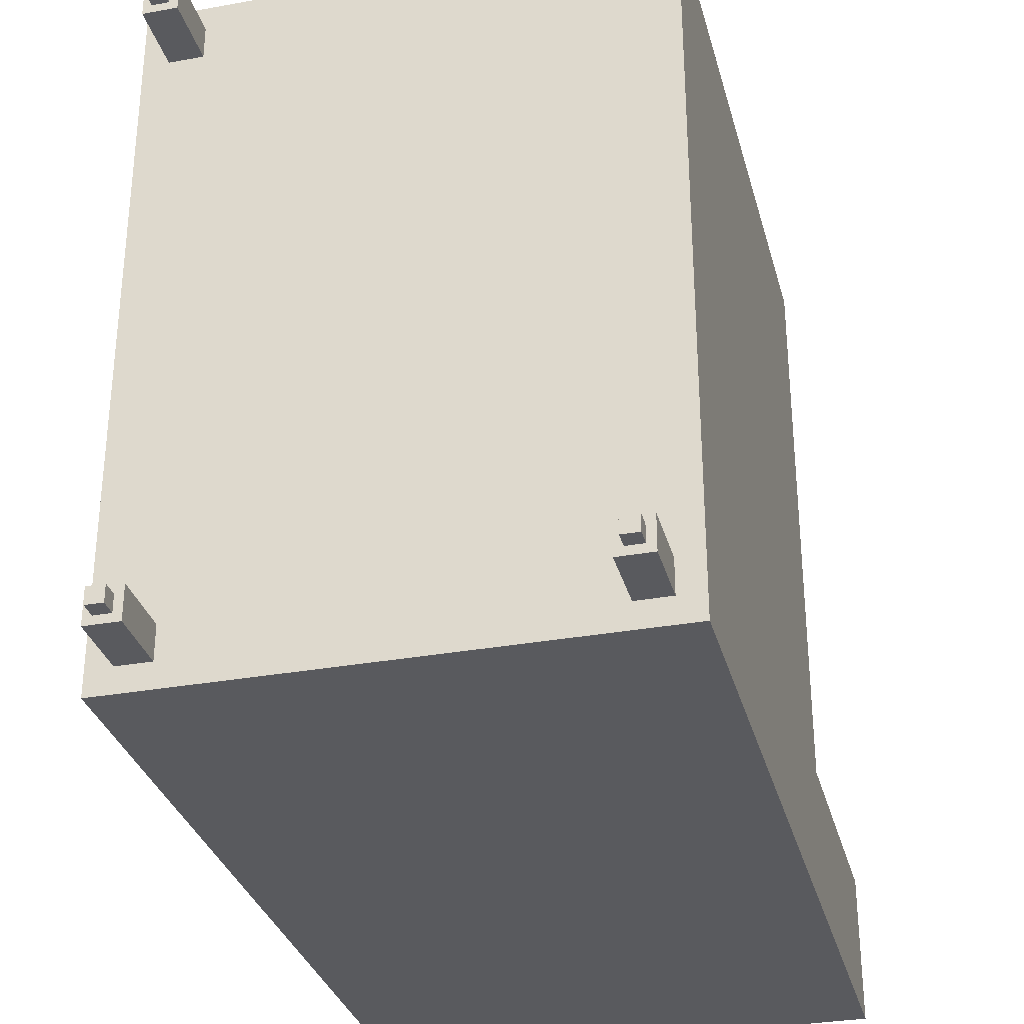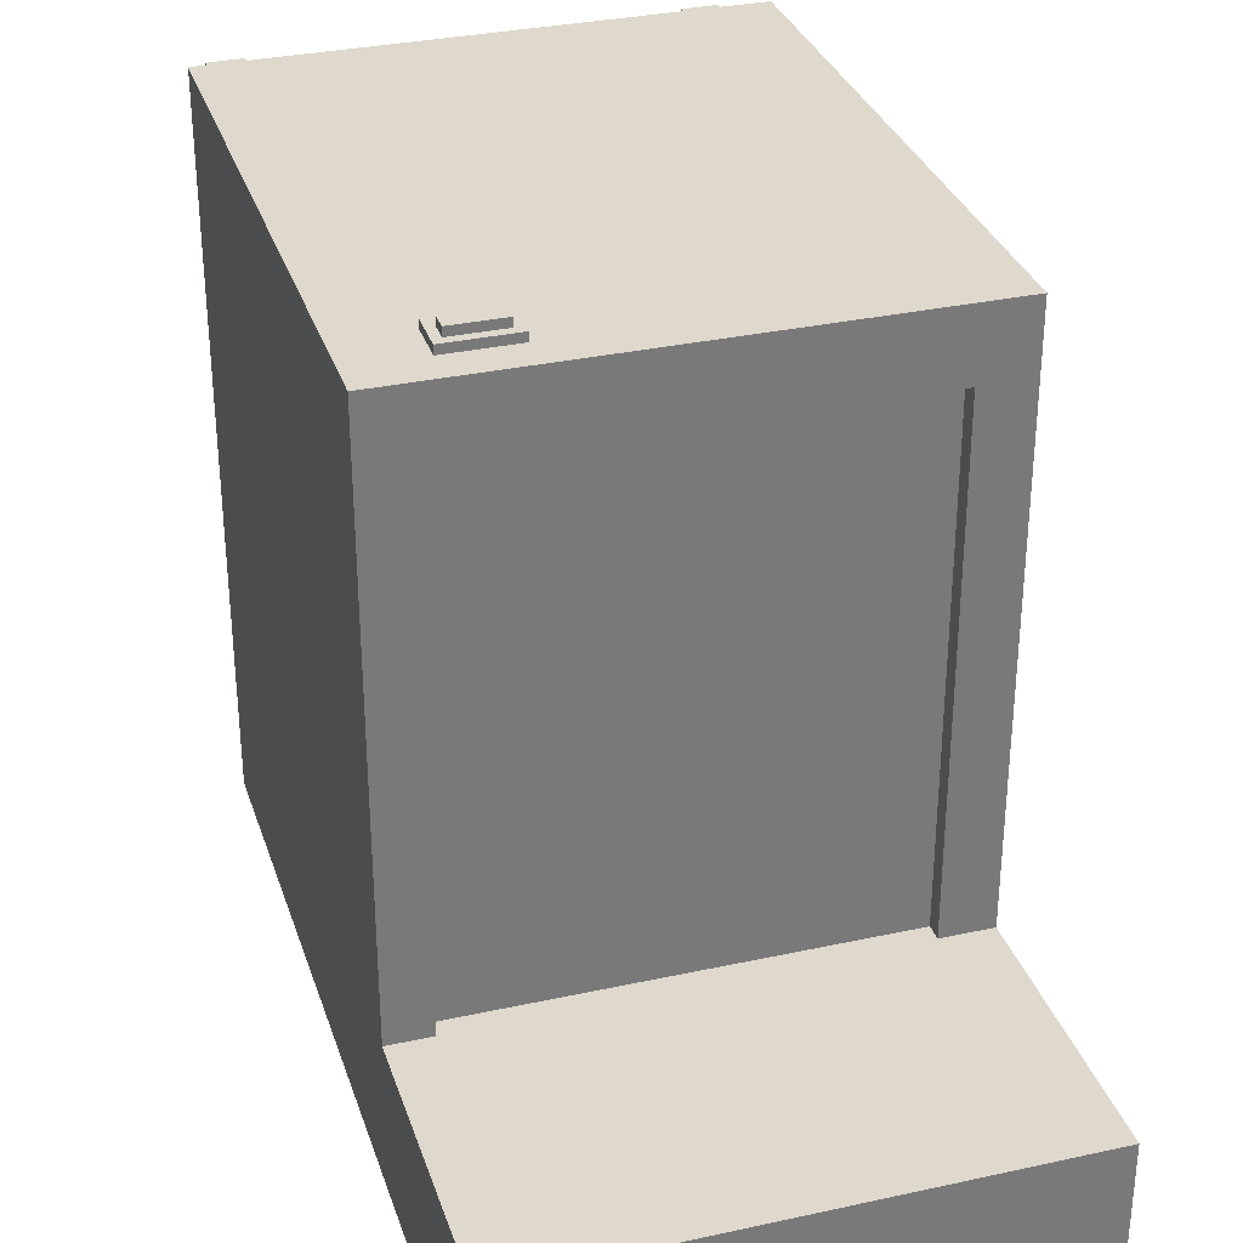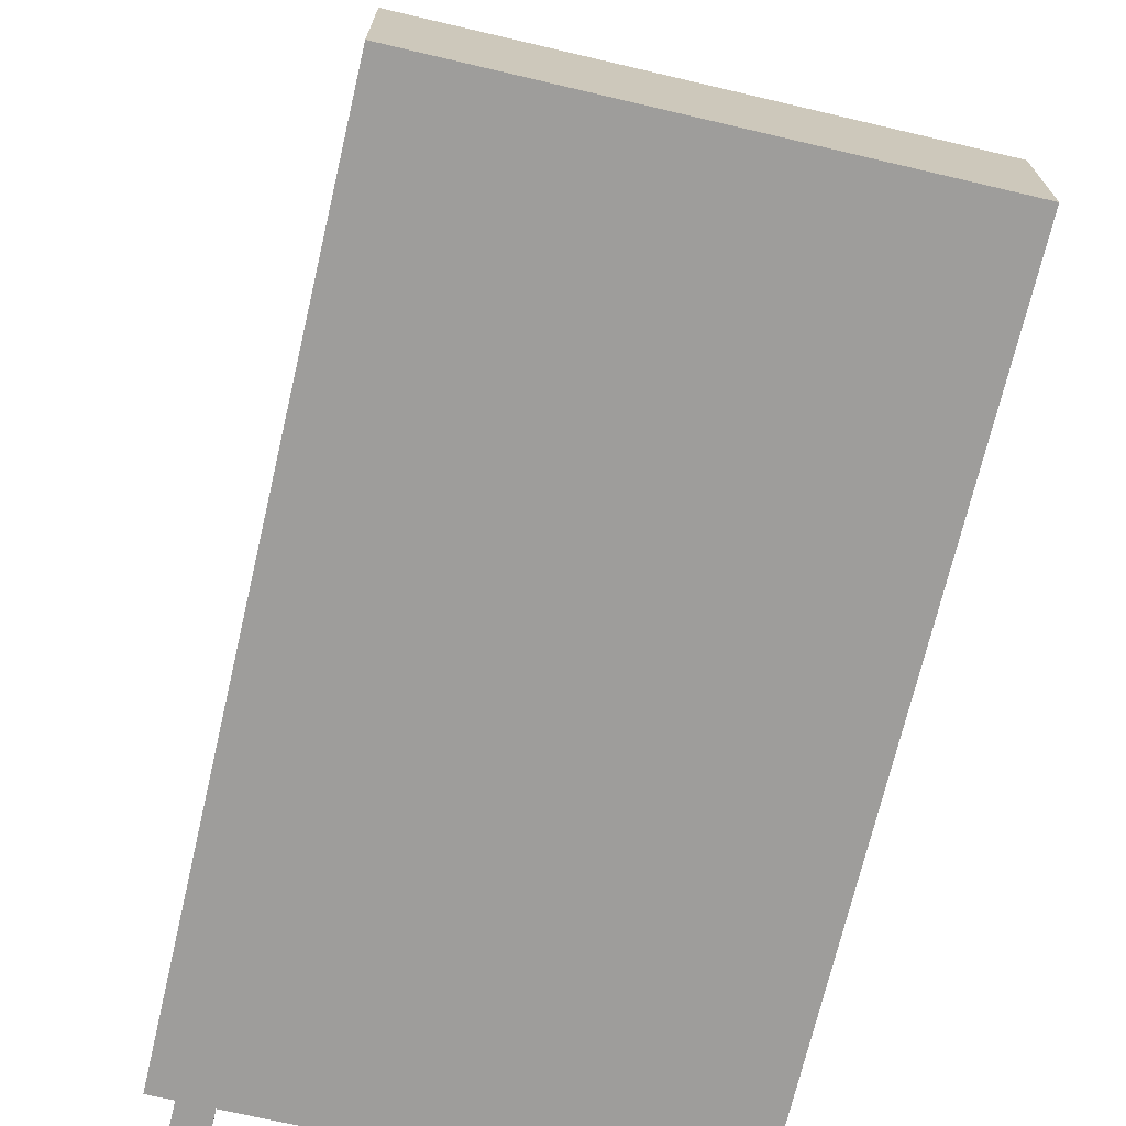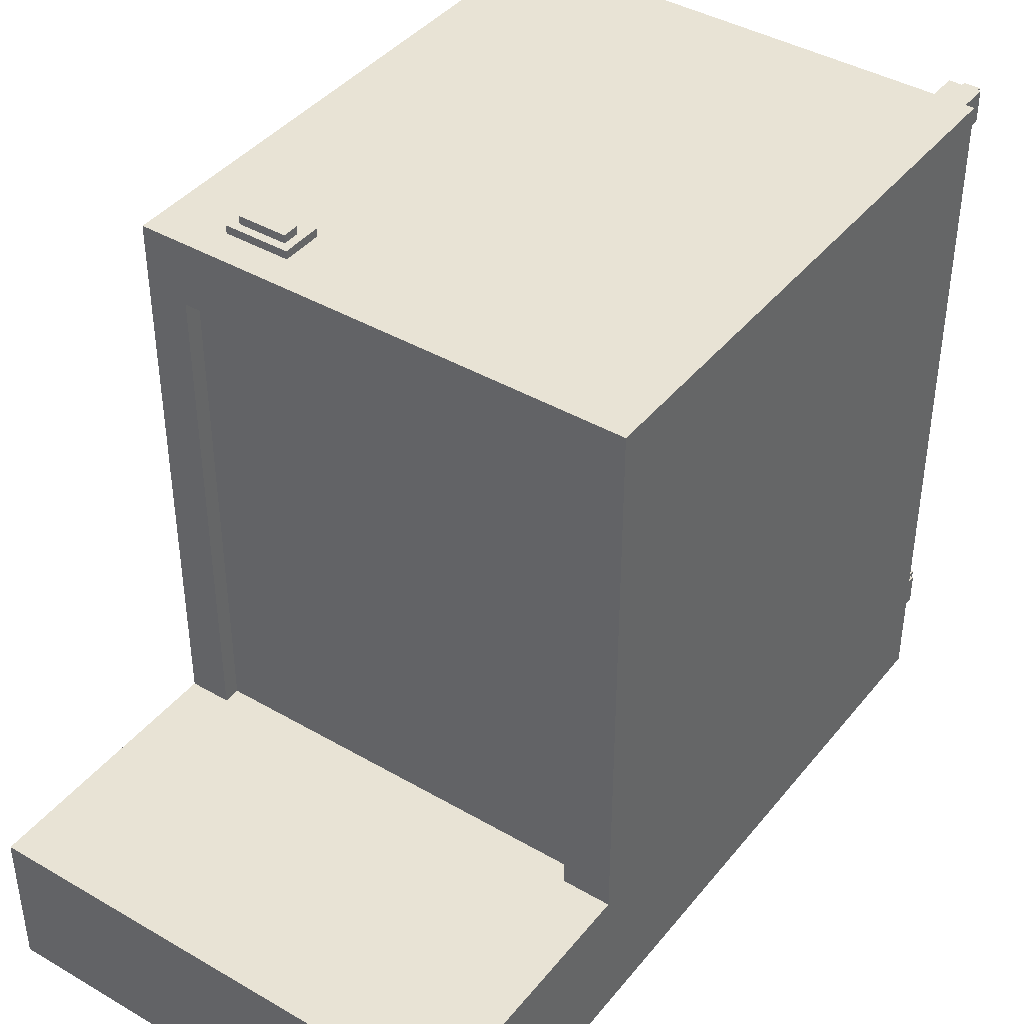
<metadata>
{"format":"obj","ext":"obj","renderer":"f3d","projection":"perspective","resolution":1024,"background":"white","views":[{"elev":-31.7,"azim":14.4,"up":"+Z"},{"elev":32.2,"azim":163.0,"up":"+Z"},{"elev":-70.6,"azim":166.8,"up":"+Z"},{"elev":41.2,"azim":-144.8,"up":"+Z"}]}
</metadata>
<code>
o
v -3 1 4
v -3 1 -4.5
v -3 8 4
v -3 8 -2.7
v -3 11.2 -2.7
v -3 11.2 -4.5
v -2.7 0.2 3.7
v -2.7 0.2 3.3
v -2.7 0.2 -3.8
v -2.7 0.2 -4.2
v -2.7 0.3 3.7
v -2.7 0.3 3.3
v -2.7 0.3 -3.8
v -2.7 0.3 -4.2
v -2.7 1 3.7
v -2.7 1 3.3
v -2.7 1 -3.8
v -2.7 1 -4.2
v -2.6 0 3.6
v -2.6 0 3.4
v -2.6 0 -3.9
v -2.6 0 -4.1
v -2.6 0.2 3.6
v -2.6 0.2 3.4
v -2.6 0.2 -3.9
v -2.6 0.2 -4.1
v -2.6 10 -3.2
v -2.6 10 -4
v -2.6 10.4 -3.2
v -2.6 10.4 -4
v 1.4 7.1 4.1
v 1.4 7.1 4
v 1.4 7.6 4.1
v 1.4 7.6 4
v 1.5 7.3 4.2
v 1.5 7.3 4.1
v 1.5 7.5 4.2
v 1.5 7.5 4.1
v 1.9 9.9 -3.9
v 1.9 9.9 -4
v 1.9 10 -3.9
v 1.9 10 -4
v 2.3 0.2 3.7
v 2.3 0.2 3.3
v 2.3 0.2 -3.8
v 2.3 0.2 -4.2
v 2.3 0.3 3.7
v 2.3 0.3 3.3
v 2.3 0.3 -3.8
v 2.3 0.3 -4.2
v 2.3 1 3.7
v 2.3 1 3.3
v 2.3 1 -3.8
v 2.3 1 -4.2
v 2.4 0 3.6
v 2.4 0 3.4
v 2.4 0 -3.9
v 2.4 0 -4.1
v 2.4 0.2 3.6
v 2.4 0.2 3.4
v 2.4 0.2 -3.9
v 2.4 0.2 -4.1
v 2.5 7.8 3.2
v 2.5 7.8 -2.6
v 2.5 7.8 -2.7
v 2.5 8 3.2
v 2.5 8 -2.7
v 2.7 10 -3.2
v 2.7 10 -4
v 2.7 10.4 -3.2
v 2.7 10.4 -4
v -2.7 10 -3.2
v -2.7 10 -4
v -2.7 10.4 -3.2
v -2.7 10.4 -4
v -2.4 0 3.6
v -2.4 0 3.4
v -2.4 0 -3.9
v -2.4 0 -4.1
v -2.4 0.2 3.6
v -2.4 0.2 3.4
v -2.4 0.2 -3.9
v -2.4 0.2 -4.1
v -2.4 7.8 3.2
v -2.4 7.8 -2.6
v -2.4 7.8 -2.7
v -2.4 8 3.2
v -2.4 8 -2.7
v -2.3 0.2 3.7
v -2.3 0.2 3.3
v -2.3 0.2 -3.8
v -2.3 0.2 -4.2
v -2.3 0.3 3.7
v -2.3 0.3 3.3
v -2.3 0.3 -3.8
v -2.3 0.3 -4.2
v -2.3 1 3.7
v -2.3 1 3.3
v -2.3 1 -3.8
v -2.3 1 -4.2
v -1.9 9.9 -3.9
v -1.9 9.9 -4
v -1.9 10 -3.9
v -1.9 10 -4
v 2.1 7.3 4.2
v 2.1 7.3 4.1
v 2.1 7.5 4.2
v 2.1 7.5 4.1
v 2.2 7.1 4.1
v 2.2 7.1 4
v 2.2 7.6 4.1
v 2.2 7.6 4
v 2.6 0 3.6
v 2.6 0 3.4
v 2.6 0 -3.9
v 2.6 0 -4.1
v 2.6 0.2 3.6
v 2.6 0.2 3.4
v 2.6 0.2 -3.9
v 2.6 0.2 -4.1
v 2.6 10 -3.2
v 2.6 10 -4
v 2.6 10.4 -3.2
v 2.6 10.4 -4
v 2.7 0.2 3.7
v 2.7 0.2 3.3
v 2.7 0.2 -3.8
v 2.7 0.2 -4.2
v 2.7 0.3 3.7
v 2.7 0.3 3.3
v 2.7 0.3 -3.8
v 2.7 0.3 -4.2
v 2.7 1 3.7
v 2.7 1 3.3
v 2.7 1 -3.8
v 2.7 1 -4.2
v 3 1 4
v 3 1 -4.5
v 3 8 4
v 3 8 -2.7
v 3 11.2 -2.7
v 3 11.2 -4.5
v 1.5 7.3 4.2
v 1.5 7.5 4.2
v 2.1 7.3 4.2
v 2.1 7.5 4.2
v 1.4 7.1 4.1
v 1.4 7.6 4.1
v 1.5 7.3 4.1
v 1.5 7.5 4.1
v 2.1 7.3 4.1
v 2.1 7.5 4.1
v 2.2 7.1 4.1
v 2.2 7.6 4.1
v -3 1 4
v -3 8 4
v -2 2.5 4
v -2 4.2 4
v -1.8 2.1 4
v -1.8 2.5 4
v -0.3 3.7 4
v -0.3 4.2 4
v 0.2 2.1 4
v 0.2 3.7 4
v 1.4 7.1 4
v 1.4 7.6 4
v 2.2 7.1 4
v 2.2 7.6 4
v 3 1 4
v 3 8 4
v -2.7 0.2 3.7
v -2.7 0.3 3.7
v -2.7 1 3.7
v -2.3 0.2 3.7
v -2.3 0.3 3.7
v -2.3 1 3.7
v 2.3 0.2 3.7
v 2.3 0.3 3.7
v 2.3 1 3.7
v 2.7 0.2 3.7
v 2.7 0.3 3.7
v 2.7 1 3.7
v -2.6 0 3.6
v -2.6 0.2 3.6
v -2.4 0 3.6
v -2.4 0.2 3.6
v 2.4 0 3.6
v 2.4 0.2 3.6
v 2.6 0 3.6
v 2.6 0.2 3.6
v -3 8 -2.7
v -3 11.2 -2.7
v -2.9 10.4 -2.7
v -2.9 10.7 -2.7
v -2.7 10 -2.7
v -2.7 10.4 -2.7
v -2.6 8 -2.7
v -2.4 7.8 -2.7
v -2.4 8 -2.7
v -2.4 8.1 -2.7
v 2.5 7.8 -2.7
v 2.5 8 -2.7
v 2.5 8.1 -2.7
v 2.7 8 -2.7
v 2.7 10 -2.7
v 2.7 10.4 -2.7
v 2.9 10.4 -2.7
v 2.9 10.7 -2.7
v 3 8 -2.7
v 3 11.2 -2.7
v -2.7 0.2 -3.8
v -2.7 0.3 -3.8
v -2.7 1 -3.8
v -2.3 0.2 -3.8
v -2.3 0.3 -3.8
v -2.3 1 -3.8
v 2.3 0.2 -3.8
v 2.3 0.3 -3.8
v 2.3 1 -3.8
v 2.7 0.2 -3.8
v 2.7 0.3 -3.8
v 2.7 1 -3.8
v -2.6 0 -3.9
v -2.6 0.2 -3.9
v -2.4 0 -3.9
v -2.4 0.2 -3.9
v 2.4 0 -3.9
v 2.4 0.2 -3.9
v 2.6 0 -3.9
v 2.6 0.2 -3.9
v -2.7 10 -4
v -2.7 10.4 -4
v -2.6 10 -4
v -2.6 10.4 -4
v -1.9 9.9 -4
v -1.9 10 -4
v 1.9 9.9 -4
v 1.9 10 -4
v 2.6 10 -4
v 2.6 10.4 -4
v 2.7 10 -4
v 2.7 10.4 -4
v -2.6 0 3.4
v -2.6 0.2 3.4
v -2.4 0 3.4
v -2.4 0.2 3.4
v 2.4 0 3.4
v 2.4 0.2 3.4
v 2.6 0 3.4
v 2.6 0.2 3.4
v -2.7 0.2 3.3
v -2.7 0.3 3.3
v -2.7 1 3.3
v -2.3 0.2 3.3
v -2.3 0.3 3.3
v -2.3 1 3.3
v 2.3 0.2 3.3
v 2.3 0.3 3.3
v 2.3 1 3.3
v 2.7 0.2 3.3
v 2.7 0.3 3.3
v 2.7 1 3.3
v -2.4 7.8 3.2
v -2.4 8 3.2
v 2.5 7.8 3.2
v 2.5 8 3.2
v -2.7 10 -3.2
v -2.7 10.4 -3.2
v -2.6 10 -3.2
v -2.6 10.4 -3.2
v 2.6 10 -3.2
v 2.6 10.4 -3.2
v 2.7 10 -3.2
v 2.7 10.4 -3.2
v -1.9 9.9 -3.9
v -1.9 10 -3.9
v 1.9 9.9 -3.9
v 1.9 10 -3.9
v -2.6 0 -4.1
v -2.6 0.2 -4.1
v -2.4 0 -4.1
v -2.4 0.2 -4.1
v 2.4 0 -4.1
v 2.4 0.2 -4.1
v 2.6 0 -4.1
v 2.6 0.2 -4.1
v -2.7 0.2 -4.2
v -2.7 0.3 -4.2
v -2.7 1 -4.2
v -2.3 0.2 -4.2
v -2.3 0.3 -4.2
v -2.3 1 -4.2
v 2.3 0.2 -4.2
v 2.3 0.3 -4.2
v 2.3 1 -4.2
v 2.7 0.2 -4.2
v 2.7 0.3 -4.2
v 2.7 1 -4.2
v -3 1 -4.5
v -3 11.2 -4.5
v 3 1 -4.5
v 3 11.2 -4.5
v -2.6 0 3.6
v -2.4 0 3.6
v 2.4 0 3.6
v 2.6 0 3.6
v -2.6 0 3.4
v -2.4 0 3.4
v 2.4 0 3.4
v 2.6 0 3.4
v -2.6 0 -3.9
v -2.4 0 -3.9
v 2.4 0 -3.9
v 2.6 0 -3.9
v -2.6 0 -4.1
v -2.4 0 -4.1
v 2.4 0 -4.1
v 2.6 0 -4.1
v -2.7 0.2 3.7
v -2.3 0.2 3.7
v 2.3 0.2 3.7
v 2.7 0.2 3.7
v -2.6 0.2 3.6
v -2.4 0.2 3.6
v 2.4 0.2 3.6
v 2.6 0.2 3.6
v -2.6 0.2 3.4
v -2.4 0.2 3.4
v 2.4 0.2 3.4
v 2.6 0.2 3.4
v -2.7 0.2 3.3
v -2.3 0.2 3.3
v 2.3 0.2 3.3
v 2.7 0.2 3.3
v -2.7 0.2 -3.8
v -2.3 0.2 -3.8
v 2.3 0.2 -3.8
v 2.7 0.2 -3.8
v -2.6 0.2 -3.9
v -2.4 0.2 -3.9
v 2.4 0.2 -3.9
v 2.6 0.2 -3.9
v -2.6 0.2 -4.1
v -2.4 0.2 -4.1
v 2.4 0.2 -4.1
v 2.6 0.2 -4.1
v -2.7 0.2 -4.2
v -2.3 0.2 -4.2
v 2.3 0.2 -4.2
v 2.7 0.2 -4.2
v -3 1 4
v 3 1 4
v -2.7 1 3.7
v -2.3 1 3.7
v 2.3 1 3.7
v 2.7 1 3.7
v -2.7 1 3.3
v -2.3 1 3.3
v 2.3 1 3.3
v 2.7 1 3.3
v -2.7 1 -3.8
v -2.3 1 -3.8
v 2.3 1 -3.8
v 2.7 1 -3.8
v -2.7 1 -4.2
v -2.3 1 -4.2
v 2.3 1 -4.2
v 2.7 1 -4.2
v -3 1 -4.5
v 3 1 -4.5
v 1.4 7.1 4.1
v 2.2 7.1 4.1
v 1.4 7.1 4
v 2.2 7.1 4
v 1.5 7.3 4.2
v 2.1 7.3 4.2
v 1.5 7.3 4.1
v 2.1 7.3 4.1
v -1.9 10 -3.9
v 1.9 10 -3.9
v -1.9 10 -4
v 1.9 10 -4
v -2.7 10.4 -3.2
v -2.6 10.4 -3.2
v 2.6 10.4 -3.2
v 2.7 10.4 -3.2
v -2.7 10.4 -4
v -2.6 10.4 -4
v 2.6 10.4 -4
v 2.7 10.4 -4
v 1.5 7.5 4.2
v 2.1 7.5 4.2
v 1.5 7.5 4.1
v 2.1 7.5 4.1
v 1.4 7.6 4.1
v 2.2 7.6 4.1
v 1.4 7.6 4
v 2.2 7.6 4
v -2.4 7.8 3.2
v 2.5 7.8 3.2
v -2.4 7.8 -2.6
v 2.5 7.8 -2.6
v -2.4 7.8 -2.7
v 2.5 7.8 -2.7
v -3 8 4
v 3 8 4
v -2.6 8 3.4
v 2.7 8 3.4
v -2.4 8 3.2
v 2.5 8 3.2
v -3 8 -2.7
v -2.6 8 -2.7
v -2.4 8 -2.7
v 2.5 8 -2.7
v 2.7 8 -2.7
v 3 8 -2.7
v -1.9 9.9 -3.9
v 1.9 9.9 -3.9
v -1.9 9.9 -4
v 1.9 9.9 -4
v -2.7 10 -3.2
v -2.6 10 -3.2
v 2.6 10 -3.2
v 2.7 10 -3.2
v -2.7 10 -4
v -2.6 10 -4
v 2.6 10 -4
v 2.7 10 -4
v -3 11.2 -2.7
v 3 11.2 -2.7
v -2.5 11.2 -3.2
v 2.5 11.2 -3.2
v -2.5 11.2 -4
v 2.5 11.2 -4
v -3 11.2 -4.5
v 3 11.2 -4.5
f 3 2 1
f 4 2 3
f 5 2 4
f 6 2 5
f 11 8 7
f 12 8 11
f 13 10 9
f 14 10 13
f 15 12 11
f 16 12 15
f 17 14 13
f 18 14 17
f 23 20 19
f 24 20 23
f 25 22 21
f 26 22 25
f 29 28 27
f 30 28 29
f 33 32 31
f 34 32 33
f 37 36 35
f 38 36 37
f 41 40 39
f 42 40 41
f 47 44 43
f 48 44 47
f 49 46 45
f 50 46 49
f 51 48 47
f 52 48 51
f 53 50 49
f 54 50 53
f 59 56 55
f 60 56 59
f 61 58 57
f 62 58 61
f 66 64 63
f 66 65 64
f 67 65 66
f 70 69 68
f 71 69 70
f 72 73 74
f 74 73 75
f 76 77 80
f 80 77 81
f 78 79 82
f 82 79 83
f 84 85 87
f 85 86 87
f 87 86 88
f 89 90 93
f 93 90 94
f 91 92 95
f 95 92 96
f 93 94 97
f 97 94 98
f 95 96 99
f 99 96 100
f 101 102 103
f 103 102 104
f 105 106 107
f 107 106 108
f 109 110 111
f 111 110 112
f 113 114 117
f 117 114 118
f 115 116 119
f 119 116 120
f 121 122 123
f 123 122 124
f 125 126 129
f 129 126 130
f 127 128 131
f 131 128 132
f 129 130 133
f 133 130 134
f 131 132 135
f 135 132 136
f 137 138 139
f 139 138 140
f 140 138 141
f 141 138 142
f 145 144 143
f 146 144 145
f 149 148 147
f 150 148 149
f 151 149 147
f 152 148 150
f 153 151 147
f 153 152 151
f 154 148 152
f 154 152 153
f 157 156 155
f 158 156 157
f 159 157 155
f 160 158 157
f 160 157 159
f 161 160 159
f 161 158 160
f 162 156 158
f 162 158 161
f 163 161 159
f 163 159 155
f 164 162 161
f 164 161 163
f 165 156 162
f 165 162 164
f 165 164 163
f 166 156 165
f 167 165 163
f 168 156 166
f 169 163 155
f 169 168 167
f 169 167 163
f 170 156 168
f 170 168 169
f 174 172 171
f 175 173 172
f 175 172 174
f 176 173 175
f 180 178 177
f 181 179 178
f 181 178 180
f 182 179 181
f 185 184 183
f 186 184 185
f 189 188 187
f 190 188 189
f 193 192 191
f 194 192 193
f 195 193 191
f 196 194 193
f 196 193 195
f 197 195 191
f 199 195 197
f 200 195 199
f 201 199 198
f 202 200 199
f 202 199 201
f 203 195 200
f 203 200 202
f 204 203 202
f 205 196 195
f 205 203 204
f 205 195 203
f 206 194 196
f 206 196 205
f 207 205 204
f 207 194 206
f 207 206 205
f 208 192 194
f 208 194 207
f 209 207 204
f 209 208 207
f 210 192 208
f 210 208 209
f 214 212 211
f 215 213 212
f 215 212 214
f 216 213 215
f 220 218 217
f 221 219 218
f 221 218 220
f 222 219 221
f 225 224 223
f 226 224 225
f 229 228 227
f 230 228 229
f 233 232 231
f 234 232 233
f 237 236 235
f 238 236 237
f 241 240 239
f 242 240 241
f 243 244 245
f 245 244 246
f 247 248 249
f 249 248 250
f 251 252 254
f 252 253 255
f 254 252 255
f 255 253 256
f 257 258 260
f 258 259 261
f 260 258 261
f 261 259 262
f 263 264 265
f 265 264 266
f 267 268 269
f 269 268 270
f 271 272 273
f 273 272 274
f 275 276 277
f 277 276 278
f 279 280 281
f 281 280 282
f 283 284 285
f 285 284 286
f 287 288 290
f 288 289 291
f 290 288 291
f 291 289 292
f 293 294 296
f 294 295 297
f 296 294 297
f 297 295 298
f 299 300 301
f 301 300 302
f 307 304 303
f 308 304 307
f 309 306 305
f 310 306 309
f 315 312 311
f 316 312 315
f 317 314 313
f 318 314 317
f 323 320 319
f 324 320 323
f 325 322 321
f 326 322 325
f 327 323 319
f 328 320 324
f 329 325 321
f 330 322 326
f 331 327 319
f 331 328 327
f 332 320 328
f 332 328 331
f 333 330 329
f 333 329 321
f 334 322 330
f 334 330 333
f 339 336 335
f 340 336 339
f 341 338 337
f 342 338 341
f 343 339 335
f 344 336 340
f 345 341 337
f 346 338 342
f 347 343 335
f 347 344 343
f 348 336 344
f 348 344 347
f 349 346 345
f 349 345 337
f 350 338 346
f 350 346 349
f 353 352 351
f 354 352 353
f 355 352 354
f 356 352 355
f 357 353 351
f 358 355 354
f 359 355 358
f 360 352 356
f 361 359 358
f 361 360 359
f 361 357 351
f 361 358 357
f 362 360 361
f 363 360 362
f 364 352 360
f 364 360 363
f 365 361 351
f 366 363 362
f 367 363 366
f 368 352 364
f 369 365 351
f 369 368 367
f 369 367 366
f 369 366 365
f 370 352 368
f 370 368 369
f 373 372 371
f 374 372 373
f 377 376 375
f 378 376 377
f 381 380 379
f 382 380 381
f 387 384 383
f 388 384 387
f 389 386 385
f 390 386 389
f 391 392 393
f 393 392 394
f 395 396 397
f 397 396 398
f 399 400 401
f 401 400 402
f 401 402 403
f 403 402 404
f 405 406 407
f 407 406 408
f 407 408 409
f 409 408 410
f 405 407 411
f 407 409 412
f 411 407 412
f 412 409 413
f 410 408 414
f 408 406 415
f 414 408 415
f 415 406 416
f 417 418 419
f 419 418 420
f 421 422 425
f 425 422 426
f 423 424 427
f 427 424 428
f 429 430 431
f 431 430 432
f 429 431 433
f 431 432 433
f 432 430 434
f 433 432 434
f 429 433 435
f 433 434 435
f 434 430 436
f 435 434 436

</code>
